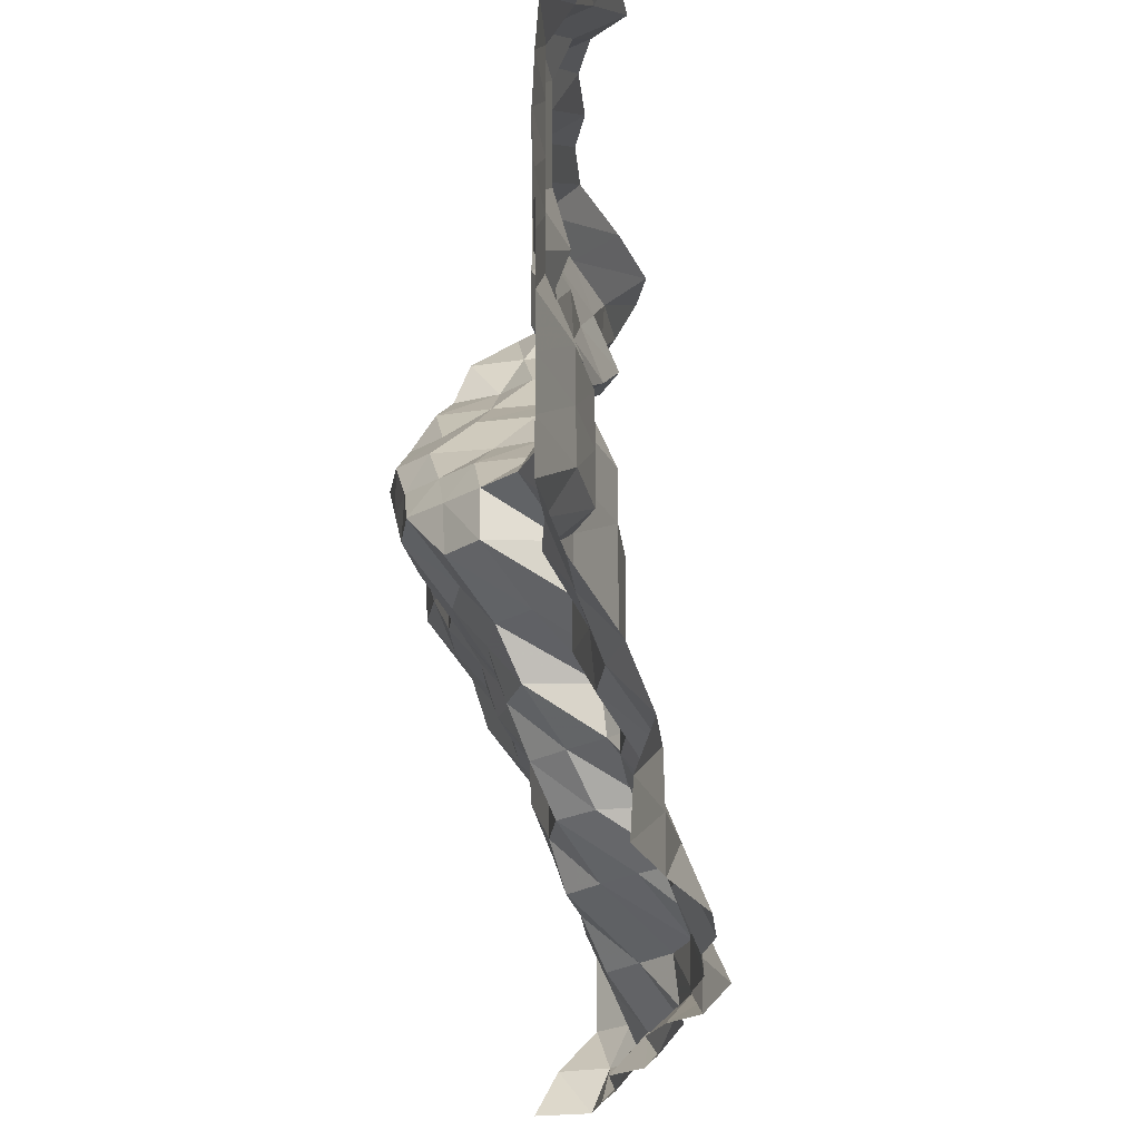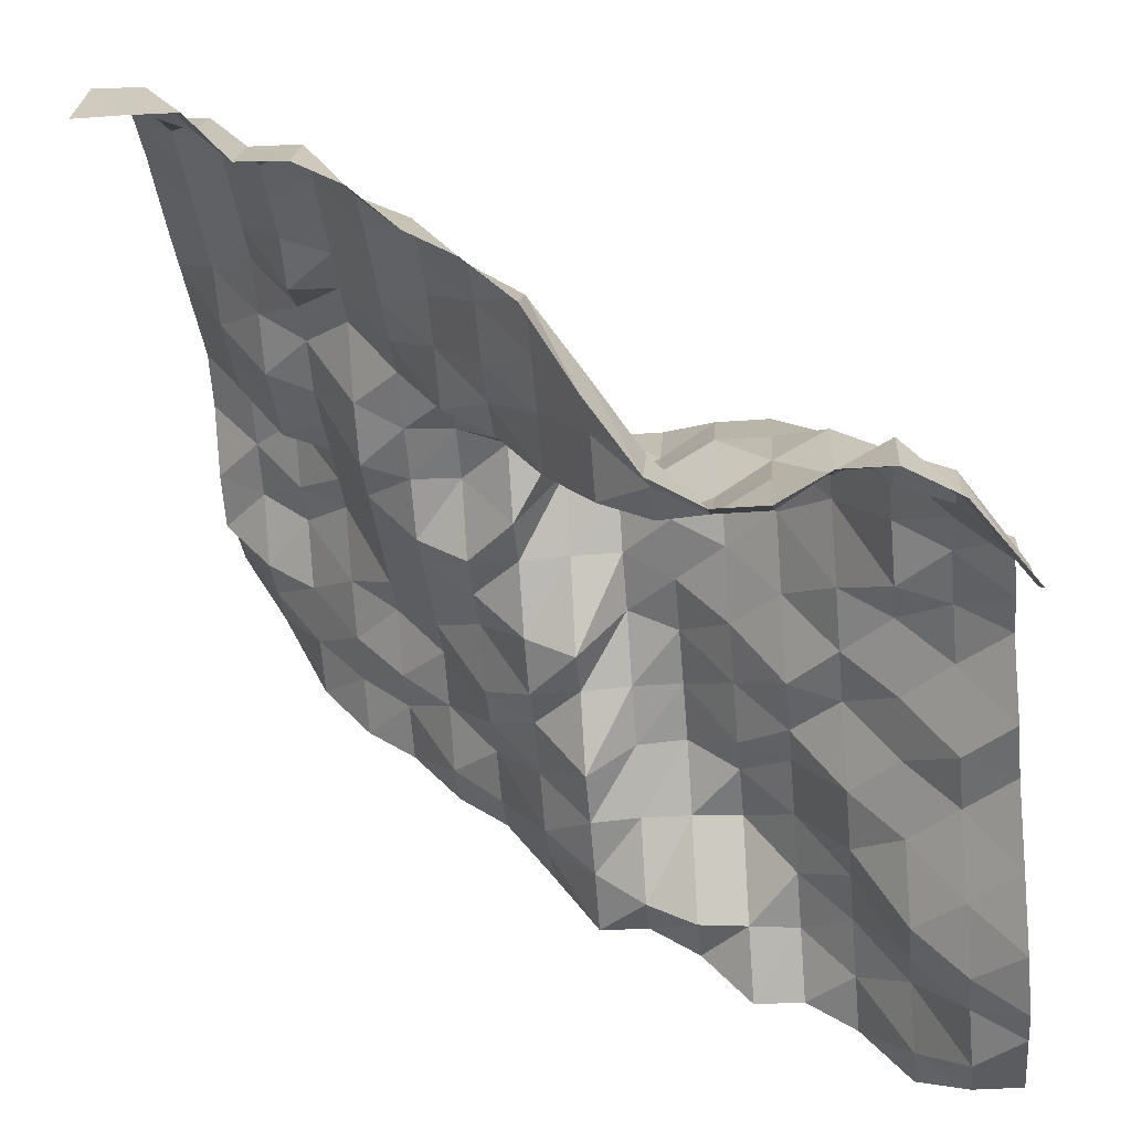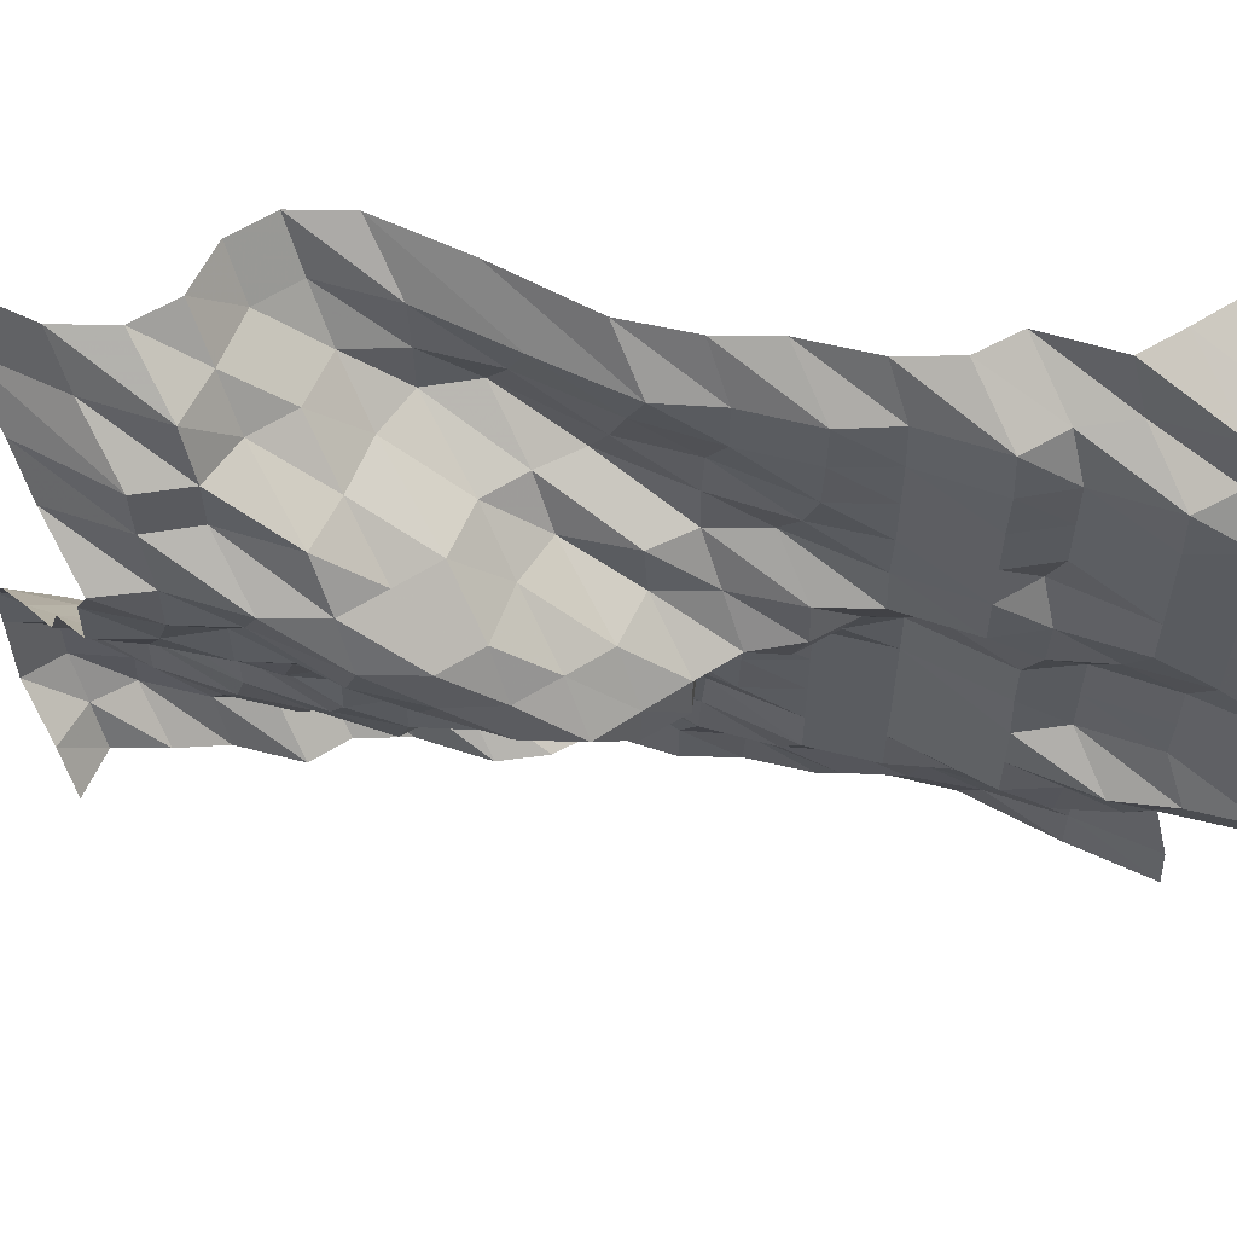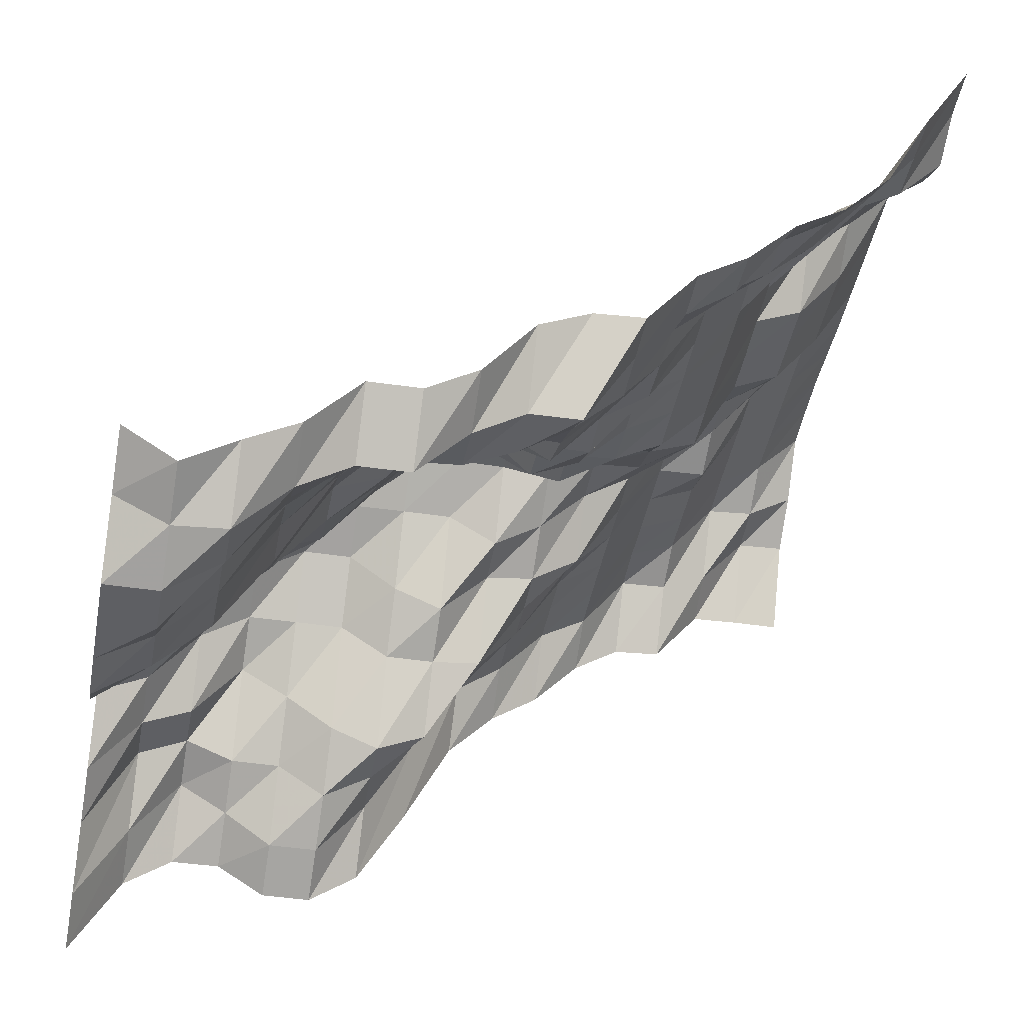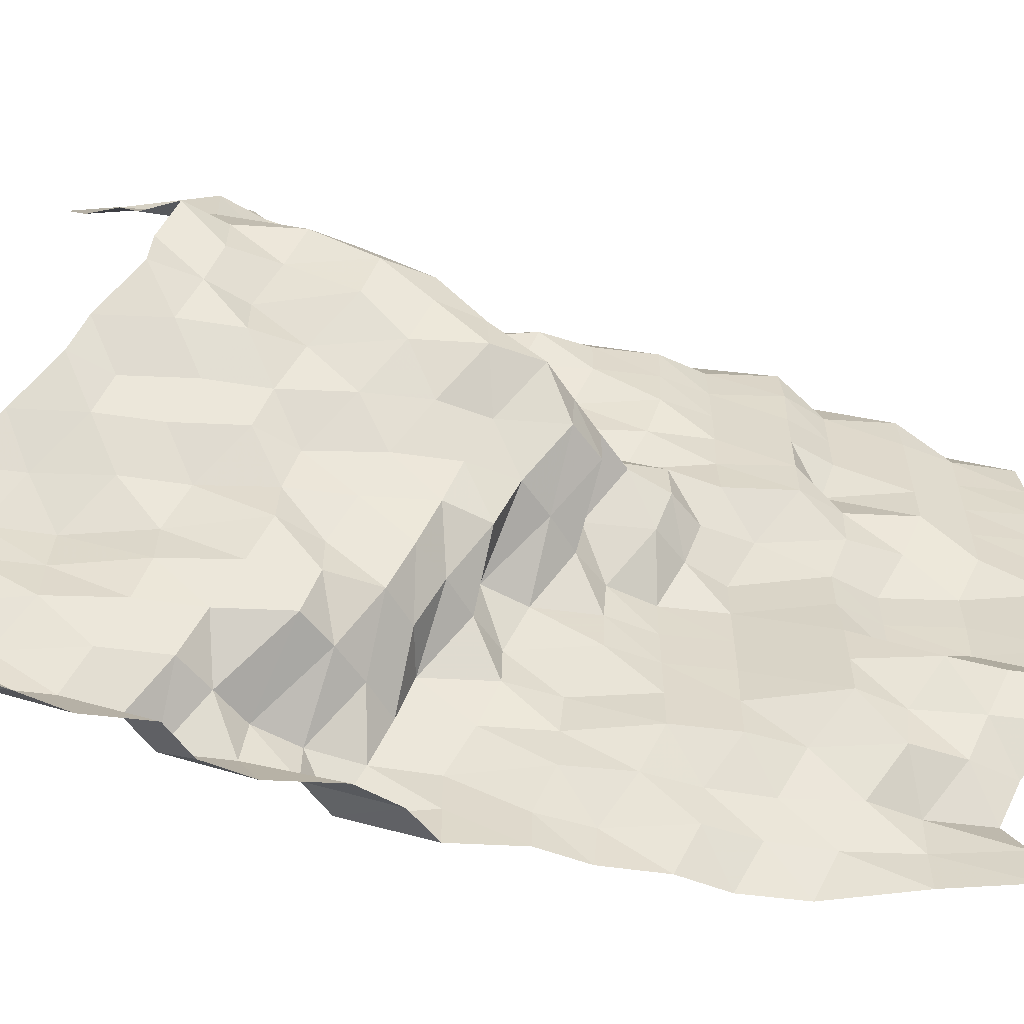
<metadata>
{"format":"obj","ext":"obj","renderer":"f3d","projection":"perspective","resolution":1024,"background":"white","views":[{"elev":-21.1,"azim":-132.9,"up":"+Z"},{"elev":-34.8,"azim":5.6,"up":"+Y"},{"elev":58.0,"azim":146.5,"up":"+Z"},{"elev":-42.0,"azim":169.6,"up":"+Y"},{"elev":-58.3,"azim":124.5,"up":"+Z"}]}
</metadata>
<code>
v 0 159.5 1969
v 0 153.7 1978
v 0 143.9 1986
v 0 143.9 1995
v 0 143.9 2004
v 0 143.9 2013
v 0 149.8 2021
v 0 160.1 2030
v 0 171.5 2039
v 0 175.6 2048
v 0 186.7 2057
v 0 187.2 2065
v 0 192.1 2074
v 0 180.9 2083
v 0 175.1 2092
v 0 165.3 2101
v 0 159.1 2109
v -8.789 153.7 1969
v -8.789 149.1 1978
v -8.789 143.9 1986
v -8.789 143.9 1995
v -8.789 149.8 2004
v -8.789 150.8 2013
v -8.789 159.5 2021
v -8.789 171.5 2030
v -8.789 175.6 2039
v -8.789 187.3 2048
v -8.789 192.6 2057
v -8.789 196.4 2065
v -8.789 196.4 2074
v -8.789 192.6 2083
v -8.789 192.1 2092
v -8.789 180.5 2101
v -8.789 174.4 2109
v -17.58 159.4 1969
v -17.58 149.8 1978
v -17.58 150.9 1986
v -17.58 159.4 1995
v -17.58 159.5 2004
v -17.58 160.1 2013
v -17.58 171.5 2021
v -17.58 180.8 2030
v -17.58 187.3 2039
v -17.58 196.4 2048
v -17.58 196.4 2057
v -17.58 202.8 2065
v -17.58 207.6 2074
v -17.58 196.5 2083
v -17.58 196.2 2092
v -17.58 192.1 2101
v -17.58 180.5 2109
v -26.37 164.5 1969
v -26.37 159.5 1978
v -26.37 165.3 1986
v -26.37 171.5 1995
v -26.37 175 2004
v -26.37 175.1 2013
v -26.37 180.8 2021
v -26.37 192.5 2030
v -26.37 196.4 2039
v -26.37 202.8 2048
v -26.37 213.9 2057
v -26.37 217.7 2065
v -26.37 213.4 2074
v -26.37 207.6 2083
v -26.37 192.6 2092
v -26.37 186.8 2101
v -26.37 180.5 2109
v -35.16 174.5 1969
v -35.16 165.2 1978
v -35.16 175 1986
v -35.16 180.8 1995
v -35.16 187.2 2004
v -35.16 192.5 2013
v -35.16 193 2021
v -35.16 196.4 2030
v -35.16 208.1 2039
v -35.16 218.2 2048
v -35.16 223.6 2057
v -35.16 223.7 2065
v -35.16 213.5 2074
v -35.16 202.4 2083
v -35.16 192.6 2092
v -35.16 180.5 2101
v -35.16 175.1 2109
v -43.95 174.6 1969
v -43.95 165.3 1978
v -43.95 175.7 1986
v -43.95 192.5 1995
v -43.95 196.4 2004
v -43.95 196.4 2013
v -43.95 202.7 2021
v -43.95 208.7 2030
v -43.95 218.2 2039
v -43.95 229.4 2048
v -43.95 228.9 2057
v -43.95 223.7 2065
v -43.95 213.5 2074
v -43.95 196.2 2083
v -43.95 186.8 2092
v -43.95 180.5 2101
v -43.95 175.1 2109
v -52.73 180.2 1969
v -52.73 175 1978
v -52.73 176.4 1986
v -52.73 193 1995
v -52.73 202.9 2004
v -52.73 208.7 2013
v -52.73 213.8 2021
v -52.73 218.2 2030
v -52.73 224.2 2039
v -52.73 235.7 2048
v -52.73 229 2057
v -52.73 217.2 2065
v -52.73 207.7 2074
v -52.73 192.6 2083
v -52.73 192.3 2092
v -52.73 191.5 2101
v -52.73 181.1 2109
v -61.52 191.7 1969
v -61.52 180.7 1978
v -61.52 180.8 1986
v -61.52 193 1995
v -61.52 202.3 2004
v -61.52 208.7 2013
v -61.52 218.4 2021
v -61.52 224.2 2030
v -61.52 235.1 2039
v -61.52 235.5 2048
v -61.52 229 2057
v -61.52 213.5 2065
v -61.52 207.7 2074
v -61.52 196.4 2083
v -61.52 202.4 2092
v -61.52 207.3 2101
v -61.52 196.4 2109
v -70.31 195.9 1969
v -70.31 180.9 1978
v -70.31 187.2 1986
v -70.31 192.4 1995
v -70.31 196.5 2004
v -70.31 208.1 2013
v -70.31 209.4 2021
v -70.31 224.2 2030
v -70.31 235.4 2039
v -70.31 235.4 2048
v -70.31 223.7 2057
v -70.31 222.6 2065
v -70.31 208.6 2074
v -70.31 213.8 2083
v -70.31 217.9 2092
v -70.31 222.6 2101
v -70.31 213.8 2109
v -79.1 196.4 1969
v -79.1 196.3 1978
v -79.1 196.3 1986
v -79.1 202.9 1995
v -79.1 207.9 2004
v -79.1 208.1 2013
v -79.1 213.8 2021
v -79.1 223.7 2030
v -79.1 225.1 2039
v -79.1 235.4 2048
v -79.1 229.5 2057
v -79.1 223.7 2065
v -79.1 223.5 2074
v -79.1 224.1 2083
v -79.1 229.3 2092
v -79.1 229.3 2101
v -79.1 223.1 2109
v -87.89 207.9 1969
v -87.89 207.9 1978
v -87.89 213.1 1986
v -87.89 213.7 1995
v -87.89 214.8 2004
v -87.89 223.1 2013
v -87.89 223.5 2021
v -87.89 224.2 2030
v -87.89 235.3 2039
v -87.89 239.1 2048
v -87.89 238.8 2057
v -87.89 229.5 2065
v -87.89 235.2 2074
v -87.89 238.7 2083
v -87.89 239.1 2092
v -87.89 239.3 2101
v -87.89 229.2 2109
v -96.68 213.9 1969
v -96.68 214.9 1978
v -96.68 223.4 1986
v -96.68 229.3 1995
v -96.68 229.3 2004
v -96.68 229.3 2013
v -96.68 229.3 2021
v -96.68 229.3 2030
v -96.68 235.7 2039
v -96.68 239.8 2048
v -96.68 244.8 2057
v -96.68 244.4 2065
v -96.68 244.8 2074
v -96.68 244.8 2083
v -96.68 244.8 2092
v -96.68 244.5 2101
v -96.68 238.8 2109
v -105.5 223.4 1969
v -105.5 229.2 1978
v -105.5 230.4 1986
v -105.5 239.1 1995
v -105.5 239.1 2004
v -105.5 239.3 2013
v -105.5 239.3 2021
v -105.5 239.3 2030
v -105.5 239.3 2039
v -105.5 245.9 2048
v -105.5 256.5 2057
v -105.5 256.5 2065
v -105.5 256.5 2074
v -105.5 256.5 2083
v -105.5 256.7 2092
v -105.5 256.1 2101
v -105.5 244.5 2109
v -114.3 229.3 1969
v -114.3 235.8 1978
v -114.3 239.3 1986
v -114.3 246.1 1995
v -114.3 256.5 2004
v -114.3 256.5 2013
v -114.3 256.4 2021
v -114.3 255.9 2030
v -114.3 255.9 2039
v -114.3 260.1 2048
v -114.3 260.4 2057
v -114.3 256.7 2065
v -114.3 260.4 2074
v -114.3 260.4 2083
v -114.3 260.4 2092
v -114.3 256.4 2101
v -114.3 245.1 2109
v -123 239 1969
v -123 244.8 1978
v -123 251 1986
v -123 260.4 1995
v -123 261.6 2004
v -123 270.3 2013
v -123 260.4 2021
v -123 260.4 2030
v -123 260.4 2039
v -123 267 2048
v -123 272 2057
v -123 272 2065
v -123 272 2074
v -123 272 2083
v -123 271.6 2092
v -123 260.4 2101
v -123 256.1 2109
v -131.8 256.4 1969
v -131.8 256.4 1978
v -131.8 256.7 1986
v -131.8 267.1 1995
v -131.8 272.3 2004
v -131.8 277.8 2013
v -131.8 272 2021
v -131.8 272.3 2030
v -131.8 272.3 2039
v -131.8 277.8 2048
v -131.8 277.8 2057
v -131.8 277.8 2065
v -131.8 277.8 2074
v -131.8 277.8 2083
v -131.8 272.3 2092
v -131.8 270.9 2101
v -131.8 256.4 2109
v -140.6 271.3 1969
v -140.6 270.7 1978
v -140.6 266.5 1986
v -140.6 272 1995
v -140.6 282.1 2004
v -140.6 287.5 2013
v -140.6 287.5 2021
v -140.6 287.5 2030
v -140.6 287.5 2039
v -140.6 287.5 2048
v -140.6 287.9 2057
v -140.6 288.3 2065
v -140.6 287.9 2074
v -140.6 287.1 2083
v -140.6 277.7 2092
v -140.6 271.3 2101
v -140.6 256.4 2109
f 1 18 2
f 18 19 2
f 2 19 3
f 19 20 3
f 3 20 4
f 20 21 4
f 4 21 5
f 21 22 5
f 5 22 6
f 22 23 6
f 6 23 7
f 23 24 7
f 7 24 8
f 24 25 8
f 8 25 9
f 25 26 9
f 9 26 10
f 26 27 10
f 10 27 11
f 27 28 11
f 11 28 12
f 28 29 12
f 12 29 13
f 29 30 13
f 13 30 14
f 30 31 14
f 14 31 15
f 31 32 15
f 15 32 16
f 32 33 16
f 16 33 17
f 33 34 17
f 18 35 19
f 35 36 19
f 19 36 20
f 36 37 20
f 20 37 21
f 37 38 21
f 21 38 22
f 38 39 22
f 22 39 23
f 39 40 23
f 23 40 24
f 40 41 24
f 24 41 25
f 41 42 25
f 25 42 26
f 42 43 26
f 26 43 27
f 43 44 27
f 27 44 28
f 44 45 28
f 28 45 29
f 45 46 29
f 29 46 30
f 46 47 30
f 30 47 31
f 47 48 31
f 31 48 32
f 48 49 32
f 32 49 33
f 49 50 33
f 33 50 34
f 50 51 34
f 35 52 36
f 52 53 36
f 36 53 37
f 53 54 37
f 37 54 38
f 54 55 38
f 38 55 39
f 55 56 39
f 39 56 40
f 56 57 40
f 40 57 41
f 57 58 41
f 41 58 42
f 58 59 42
f 42 59 43
f 59 60 43
f 43 60 44
f 60 61 44
f 44 61 45
f 61 62 45
f 45 62 46
f 62 63 46
f 46 63 47
f 63 64 47
f 47 64 48
f 64 65 48
f 48 65 49
f 65 66 49
f 49 66 50
f 66 67 50
f 50 67 51
f 67 68 51
f 52 69 53
f 69 70 53
f 53 70 54
f 70 71 54
f 54 71 55
f 71 72 55
f 55 72 56
f 72 73 56
f 56 73 57
f 73 74 57
f 57 74 58
f 74 75 58
f 58 75 59
f 75 76 59
f 59 76 60
f 76 77 60
f 60 77 61
f 77 78 61
f 61 78 62
f 78 79 62
f 62 79 63
f 79 80 63
f 63 80 64
f 80 81 64
f 64 81 65
f 81 82 65
f 65 82 66
f 82 83 66
f 66 83 67
f 83 84 67
f 67 84 68
f 84 85 68
f 69 86 70
f 86 87 70
f 70 87 71
f 87 88 71
f 71 88 72
f 88 89 72
f 72 89 73
f 89 90 73
f 73 90 74
f 90 91 74
f 74 91 75
f 91 92 75
f 75 92 76
f 92 93 76
f 76 93 77
f 93 94 77
f 77 94 78
f 94 95 78
f 78 95 79
f 95 96 79
f 79 96 80
f 96 97 80
f 80 97 81
f 97 98 81
f 81 98 82
f 98 99 82
f 82 99 83
f 99 100 83
f 83 100 84
f 100 101 84
f 84 101 85
f 101 102 85
f 86 103 87
f 103 104 87
f 87 104 88
f 104 105 88
f 88 105 89
f 105 106 89
f 89 106 90
f 106 107 90
f 90 107 91
f 107 108 91
f 91 108 92
f 108 109 92
f 92 109 93
f 109 110 93
f 93 110 94
f 110 111 94
f 94 111 95
f 111 112 95
f 95 112 96
f 112 113 96
f 96 113 97
f 113 114 97
f 97 114 98
f 114 115 98
f 98 115 99
f 115 116 99
f 99 116 100
f 116 117 100
f 100 117 101
f 117 118 101
f 101 118 102
f 118 119 102
f 103 120 104
f 120 121 104
f 104 121 105
f 121 122 105
f 105 122 106
f 122 123 106
f 106 123 107
f 123 124 107
f 107 124 108
f 124 125 108
f 108 125 109
f 125 126 109
f 109 126 110
f 126 127 110
f 110 127 111
f 127 128 111
f 111 128 112
f 128 129 112
f 112 129 113
f 129 130 113
f 113 130 114
f 130 131 114
f 114 131 115
f 131 132 115
f 115 132 116
f 132 133 116
f 116 133 117
f 133 134 117
f 117 134 118
f 134 135 118
f 118 135 119
f 135 136 119
f 120 137 121
f 137 138 121
f 121 138 122
f 138 139 122
f 122 139 123
f 139 140 123
f 123 140 124
f 140 141 124
f 124 141 125
f 141 142 125
f 125 142 126
f 142 143 126
f 126 143 127
f 143 144 127
f 127 144 128
f 144 145 128
f 128 145 129
f 145 146 129
f 129 146 130
f 146 147 130
f 130 147 131
f 147 148 131
f 131 148 132
f 148 149 132
f 132 149 133
f 149 150 133
f 133 150 134
f 150 151 134
f 134 151 135
f 151 152 135
f 135 152 136
f 152 153 136
f 137 154 138
f 154 155 138
f 138 155 139
f 155 156 139
f 139 156 140
f 156 157 140
f 140 157 141
f 157 158 141
f 141 158 142
f 158 159 142
f 142 159 143
f 159 160 143
f 143 160 144
f 160 161 144
f 144 161 145
f 161 162 145
f 145 162 146
f 162 163 146
f 146 163 147
f 163 164 147
f 147 164 148
f 164 165 148
f 148 165 149
f 165 166 149
f 149 166 150
f 166 167 150
f 150 167 151
f 167 168 151
f 151 168 152
f 168 169 152
f 152 169 153
f 169 170 153
f 154 171 155
f 171 172 155
f 155 172 156
f 172 173 156
f 156 173 157
f 173 174 157
f 157 174 158
f 174 175 158
f 158 175 159
f 175 176 159
f 159 176 160
f 176 177 160
f 160 177 161
f 177 178 161
f 161 178 162
f 178 179 162
f 162 179 163
f 179 180 163
f 163 180 164
f 180 181 164
f 164 181 165
f 181 182 165
f 165 182 166
f 182 183 166
f 166 183 167
f 183 184 167
f 167 184 168
f 184 185 168
f 168 185 169
f 185 186 169
f 169 186 170
f 186 187 170
f 171 188 172
f 188 189 172
f 172 189 173
f 189 190 173
f 173 190 174
f 190 191 174
f 174 191 175
f 191 192 175
f 175 192 176
f 192 193 176
f 176 193 177
f 193 194 177
f 177 194 178
f 194 195 178
f 178 195 179
f 195 196 179
f 179 196 180
f 196 197 180
f 180 197 181
f 197 198 181
f 181 198 182
f 198 199 182
f 182 199 183
f 199 200 183
f 183 200 184
f 200 201 184
f 184 201 185
f 201 202 185
f 185 202 186
f 202 203 186
f 186 203 187
f 203 204 187
f 188 205 189
f 205 206 189
f 189 206 190
f 206 207 190
f 190 207 191
f 207 208 191
f 191 208 192
f 208 209 192
f 192 209 193
f 209 210 193
f 193 210 194
f 210 211 194
f 194 211 195
f 211 212 195
f 195 212 196
f 212 213 196
f 196 213 197
f 213 214 197
f 197 214 198
f 214 215 198
f 198 215 199
f 215 216 199
f 199 216 200
f 216 217 200
f 200 217 201
f 217 218 201
f 201 218 202
f 218 219 202
f 202 219 203
f 219 220 203
f 203 220 204
f 220 221 204
f 205 222 206
f 222 223 206
f 206 223 207
f 223 224 207
f 207 224 208
f 224 225 208
f 208 225 209
f 225 226 209
f 209 226 210
f 226 227 210
f 210 227 211
f 227 228 211
f 211 228 212
f 228 229 212
f 212 229 213
f 229 230 213
f 213 230 214
f 230 231 214
f 214 231 215
f 231 232 215
f 215 232 216
f 232 233 216
f 216 233 217
f 233 234 217
f 217 234 218
f 234 235 218
f 218 235 219
f 235 236 219
f 219 236 220
f 236 237 220
f 220 237 221
f 237 238 221
f 222 239 223
f 239 240 223
f 223 240 224
f 240 241 224
f 224 241 225
f 241 242 225
f 225 242 226
f 242 243 226
f 226 243 227
f 243 244 227
f 227 244 228
f 244 245 228
f 228 245 229
f 245 246 229
f 229 246 230
f 246 247 230
f 230 247 231
f 247 248 231
f 231 248 232
f 248 249 232
f 232 249 233
f 249 250 233
f 233 250 234
f 250 251 234
f 234 251 235
f 251 252 235
f 235 252 236
f 252 253 236
f 236 253 237
f 253 254 237
f 237 254 238
f 254 255 238
f 239 256 240
f 256 257 240
f 240 257 241
f 257 258 241
f 241 258 242
f 258 259 242
f 242 259 243
f 259 260 243
f 243 260 244
f 260 261 244
f 244 261 245
f 261 262 245
f 245 262 246
f 262 263 246
f 246 263 247
f 263 264 247
f 247 264 248
f 264 265 248
f 248 265 249
f 265 266 249
f 249 266 250
f 266 267 250
f 250 267 251
f 267 268 251
f 251 268 252
f 268 269 252
f 252 269 253
f 269 270 253
f 253 270 254
f 270 271 254
f 254 271 255
f 271 272 255
f 256 273 257
f 273 274 257
f 257 274 258
f 274 275 258
f 258 275 259
f 275 276 259
f 259 276 260
f 276 277 260
f 260 277 261
f 277 278 261
f 261 278 262
f 278 279 262
f 262 279 263
f 279 280 263
f 263 280 264
f 280 281 264
f 264 281 265
f 281 282 265
f 265 282 266
f 282 283 266
f 266 283 267
f 283 284 267
f 267 284 268
f 284 285 268
f 268 285 269
f 285 286 269
f 269 286 270
f 286 287 270
f 270 287 271
f 287 288 271
f 271 288 272
f 288 289 272

</code>
